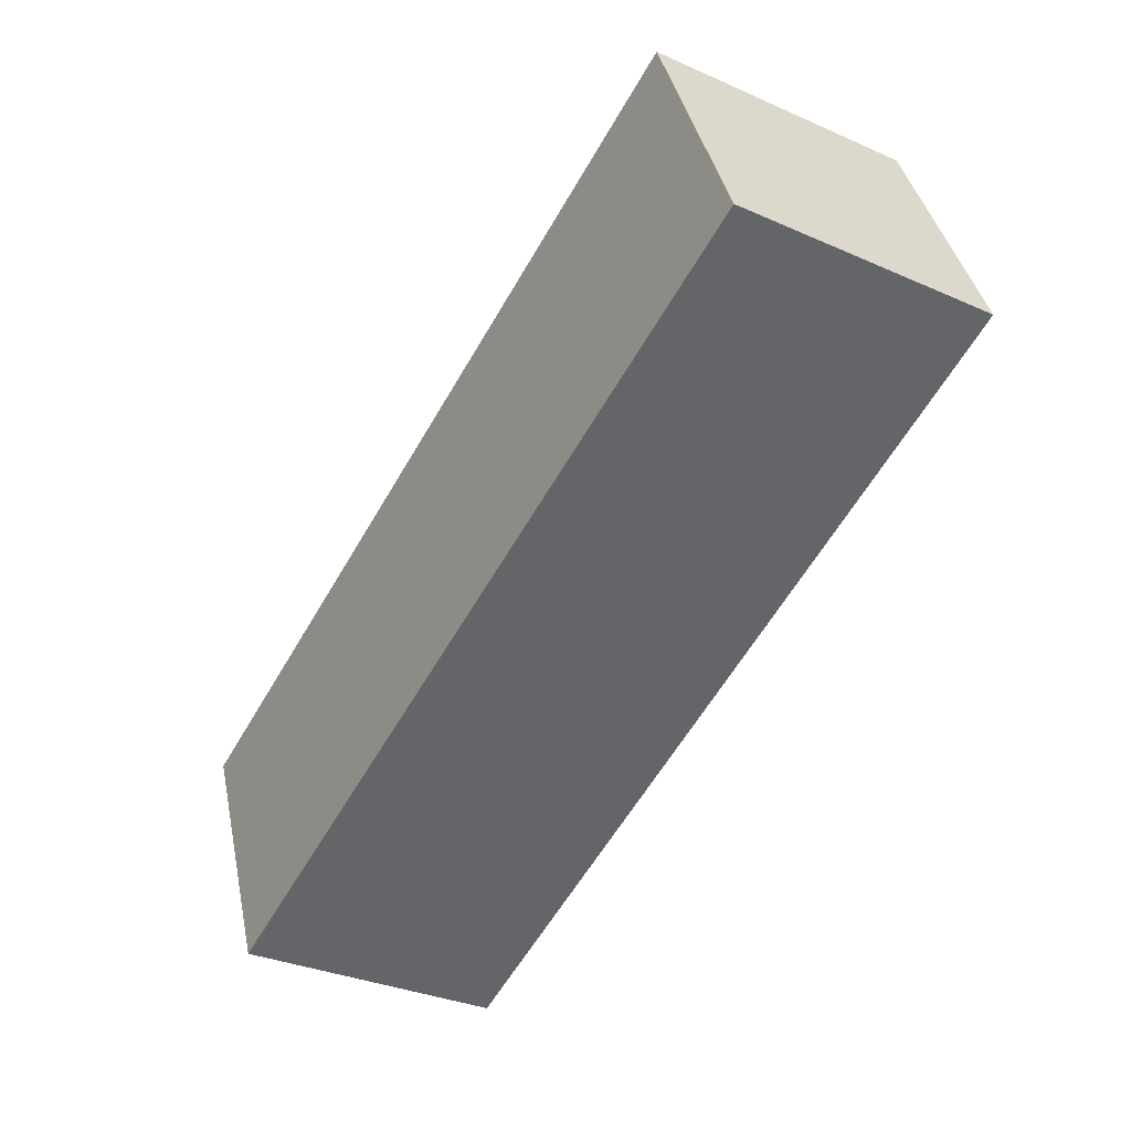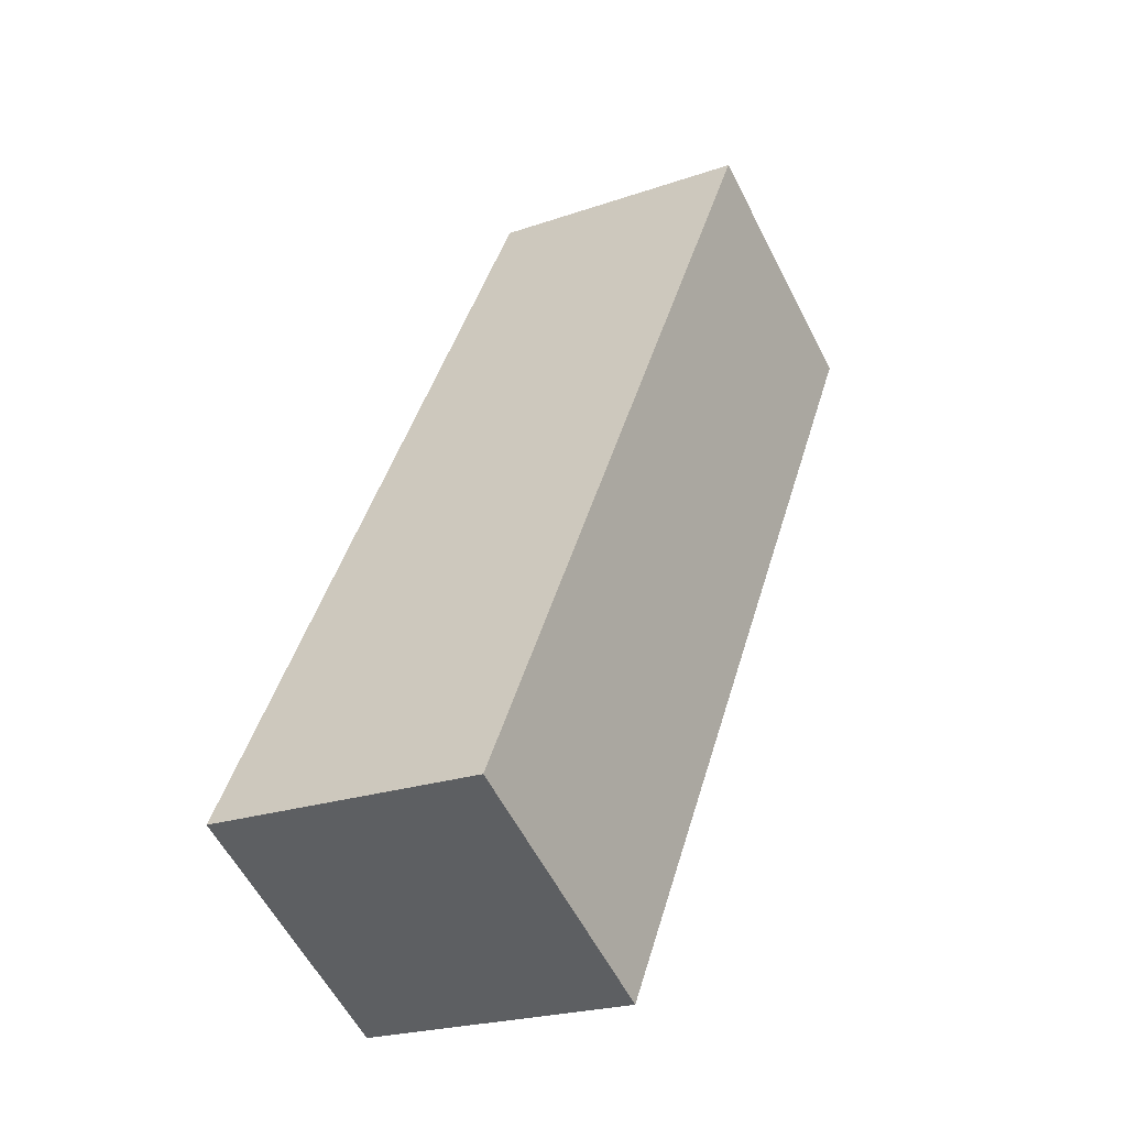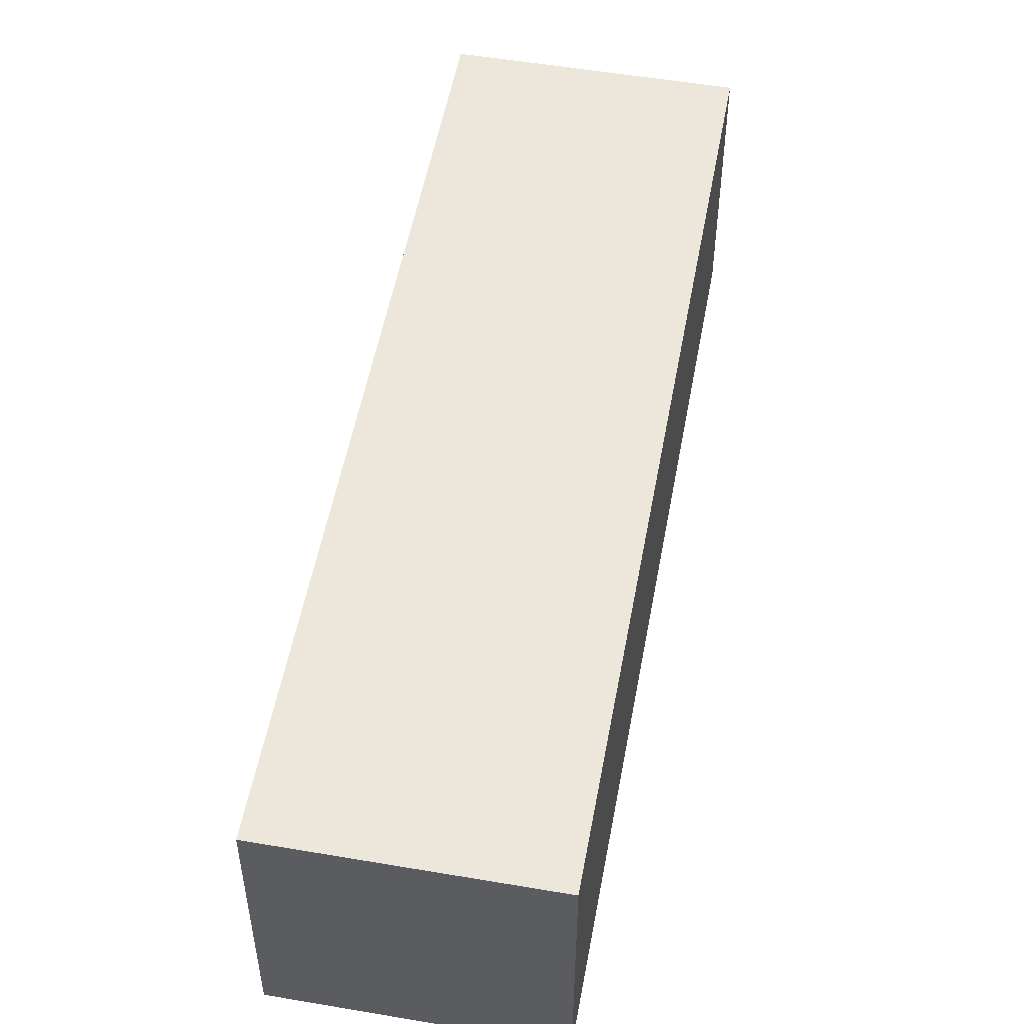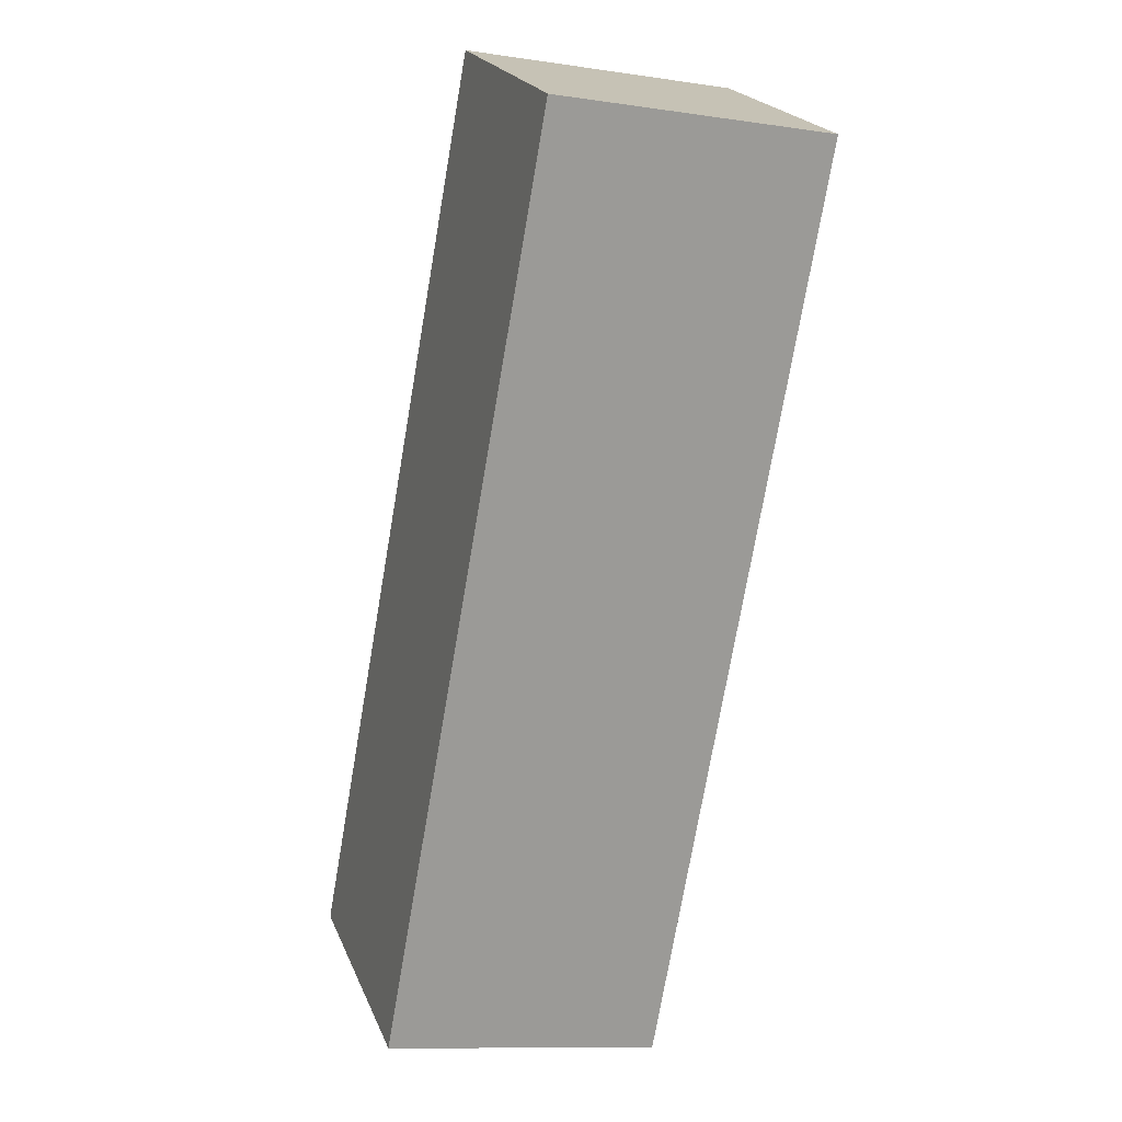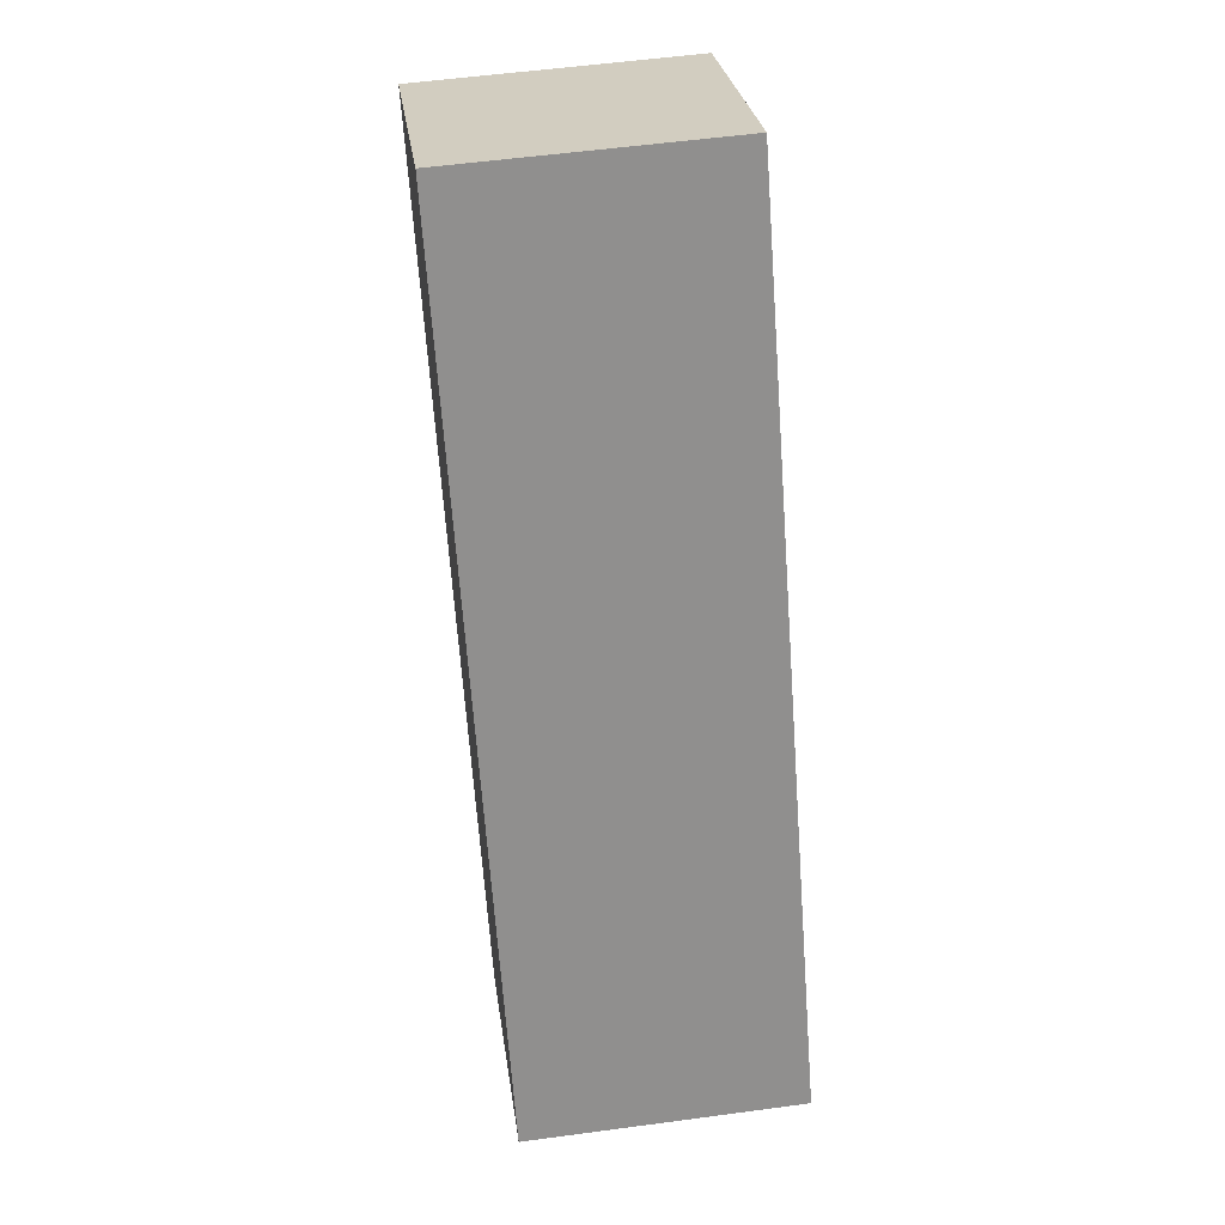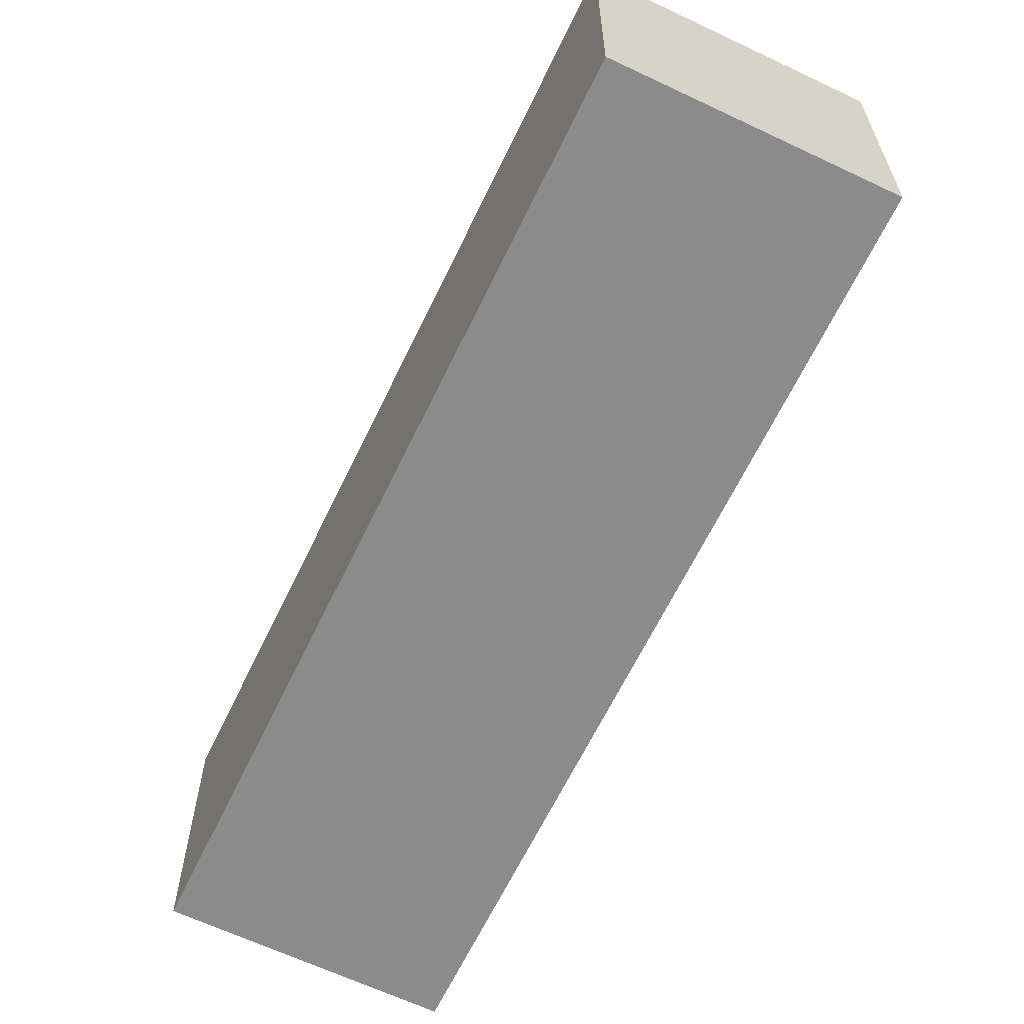
<metadata>
{"format":"obj","ext":"obj","renderer":"f3d","projection":"perspective","resolution":1024,"background":"white","views":[{"elev":38.9,"azim":-11.5,"up":"+Y"},{"elev":-22.5,"azim":-59.0,"up":"+Y"},{"elev":52.9,"azim":160.4,"up":"+Z"},{"elev":-11.4,"azim":70.3,"up":"+Y"},{"elev":55.3,"azim":-98.1,"up":"+Y"},{"elev":-64.0,"azim":-55.6,"up":"+Z"}]}
</metadata>
<code>
g Enemy12_B_1_L
v -0.05492 0.0227 -0.05538
v -0.05492 0.0227 0.03724
v 0.02539 -0.02367 0.03724
v 0.02539 -0.02367 -0.05538
v 0.1008 0.2925 -0.05538
v -0.05492 0.0227 -0.05538
v 0.02539 -0.02367 -0.05538
v 0.1811 0.2461 -0.05538
v 0.1811 0.2461 -0.05538
v 0.02539 -0.02367 -0.05538
v 0.02539 -0.02367 0.03724
v 0.1811 0.2461 0.03724
v 0.1811 0.2461 0.03724
v 0.02539 -0.02367 0.03724
v -0.05492 0.0227 0.03724
v 0.1008 0.2925 0.03724
v 0.1008 0.2925 0.03724
v -0.05492 0.0227 0.03724
v -0.05492 0.0227 -0.05538
v 0.1008 0.2925 -0.05538
v 0.1008 0.2925 -0.05538
v 0.1811 0.2461 -0.05538
v 0.1811 0.2461 0.03724
v 0.1008 0.2925 0.03724
g Enemy12_B_1_L_0
f 3 2 1
f 4 3 1
f 7 6 5
f 8 7 5
f 11 10 9
f 12 11 9
f 15 14 13
f 16 15 13
f 19 18 17
f 20 19 17
f 23 22 21
f 24 23 21

</code>
